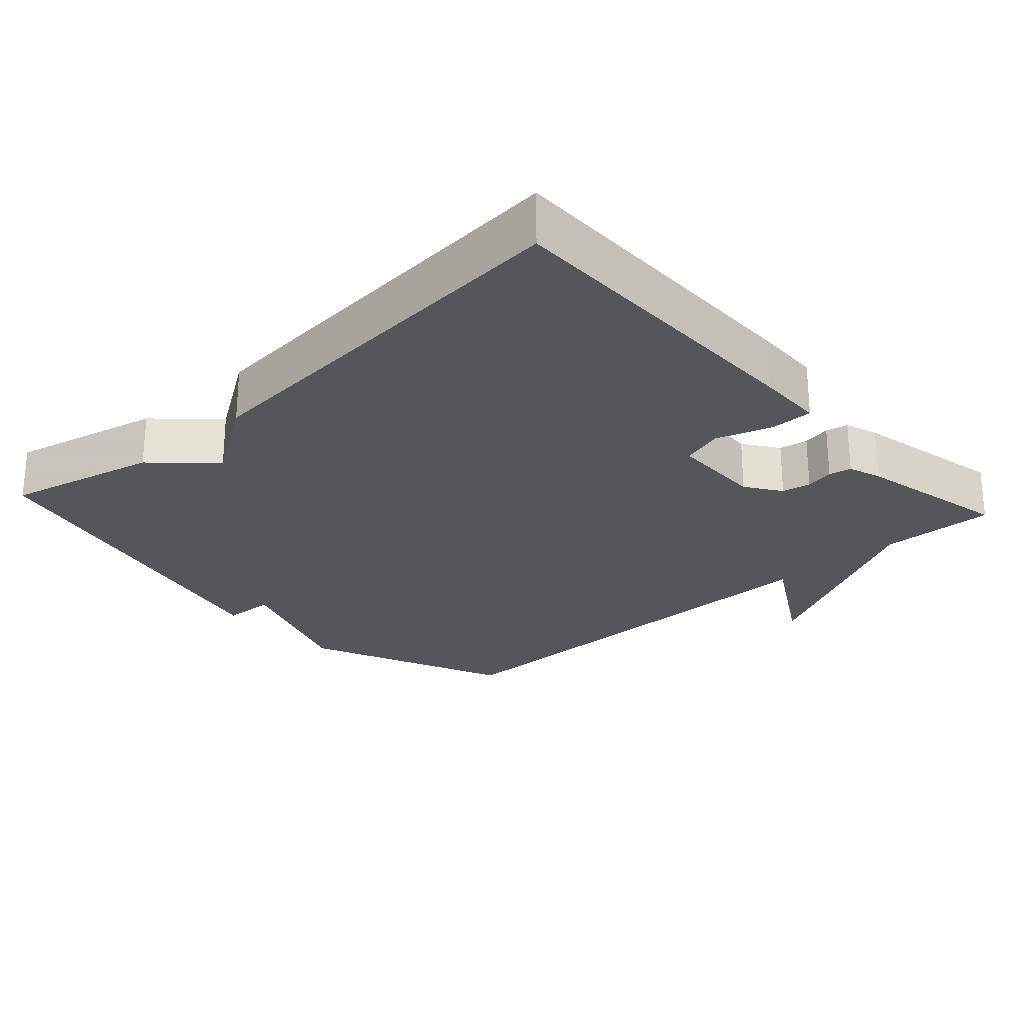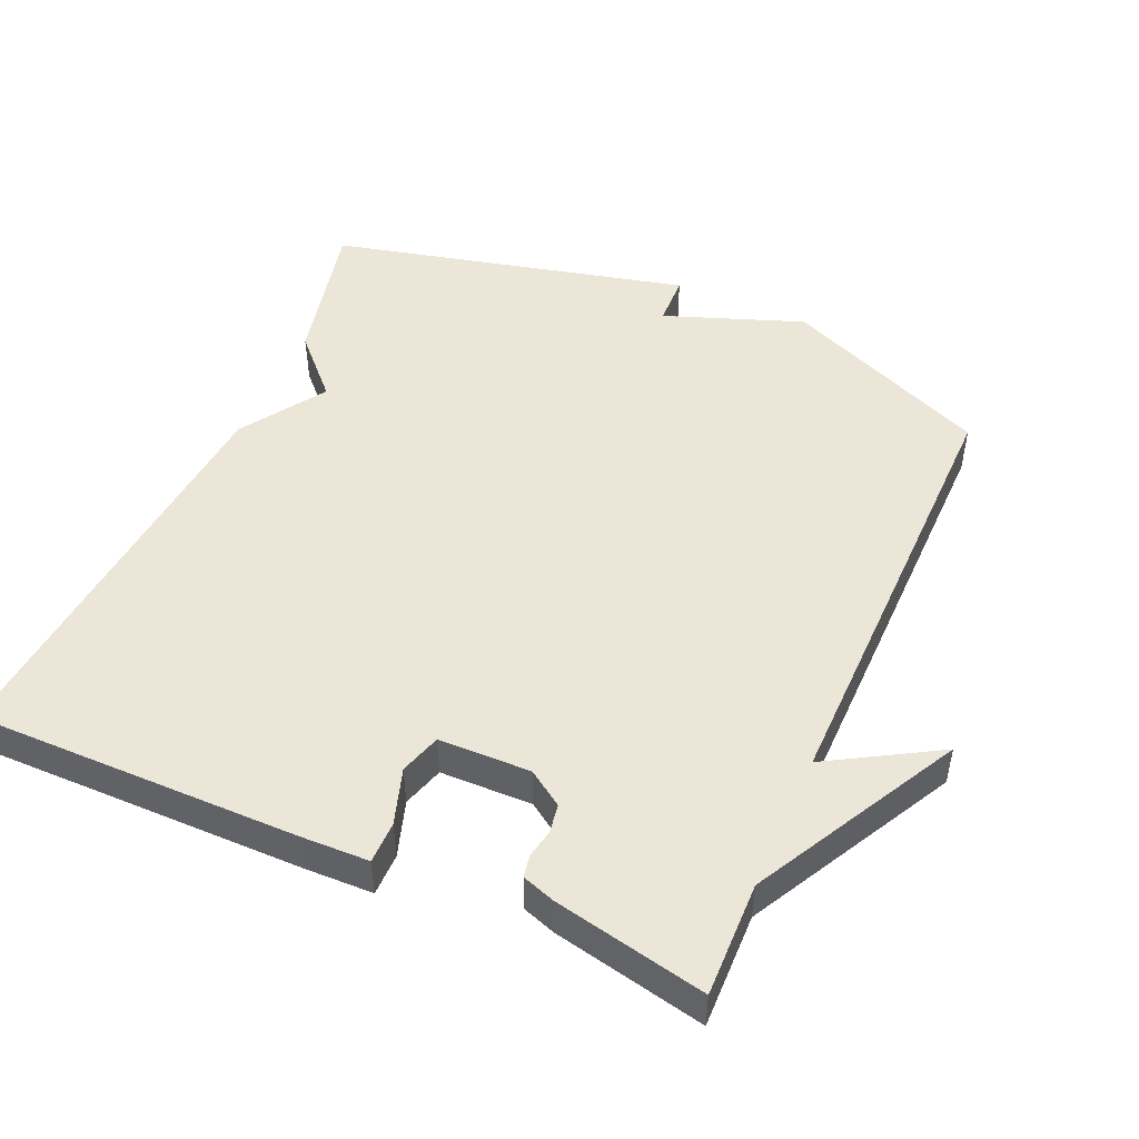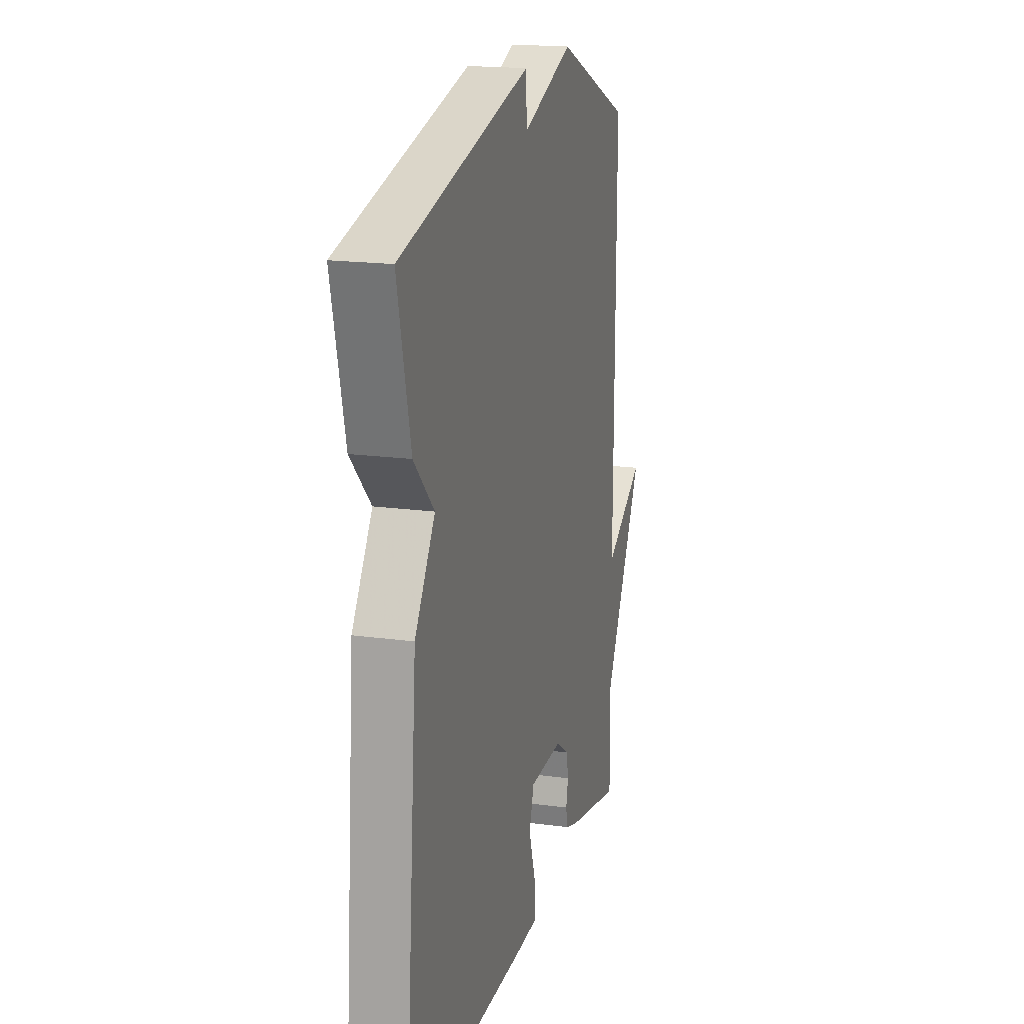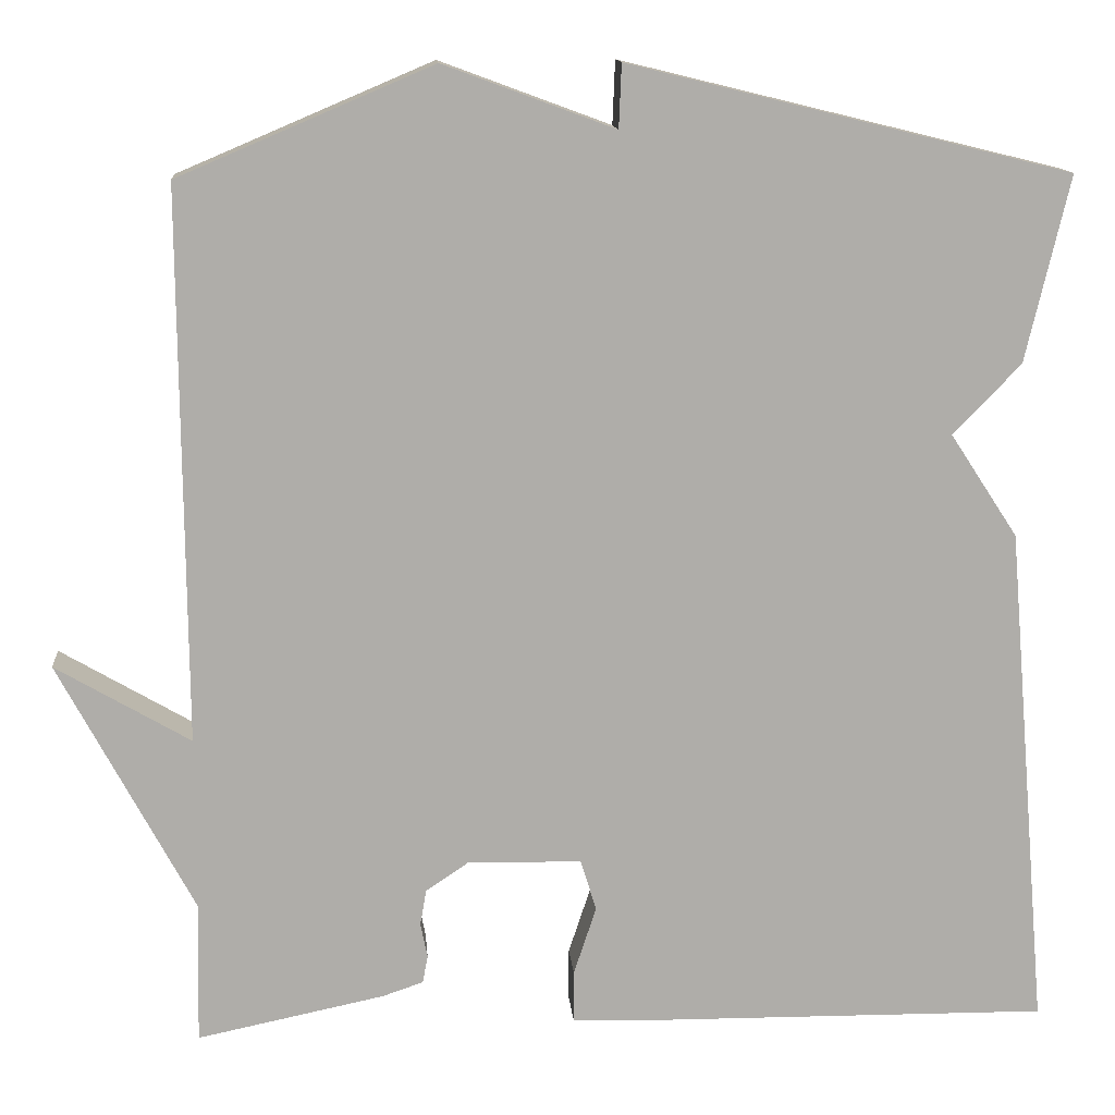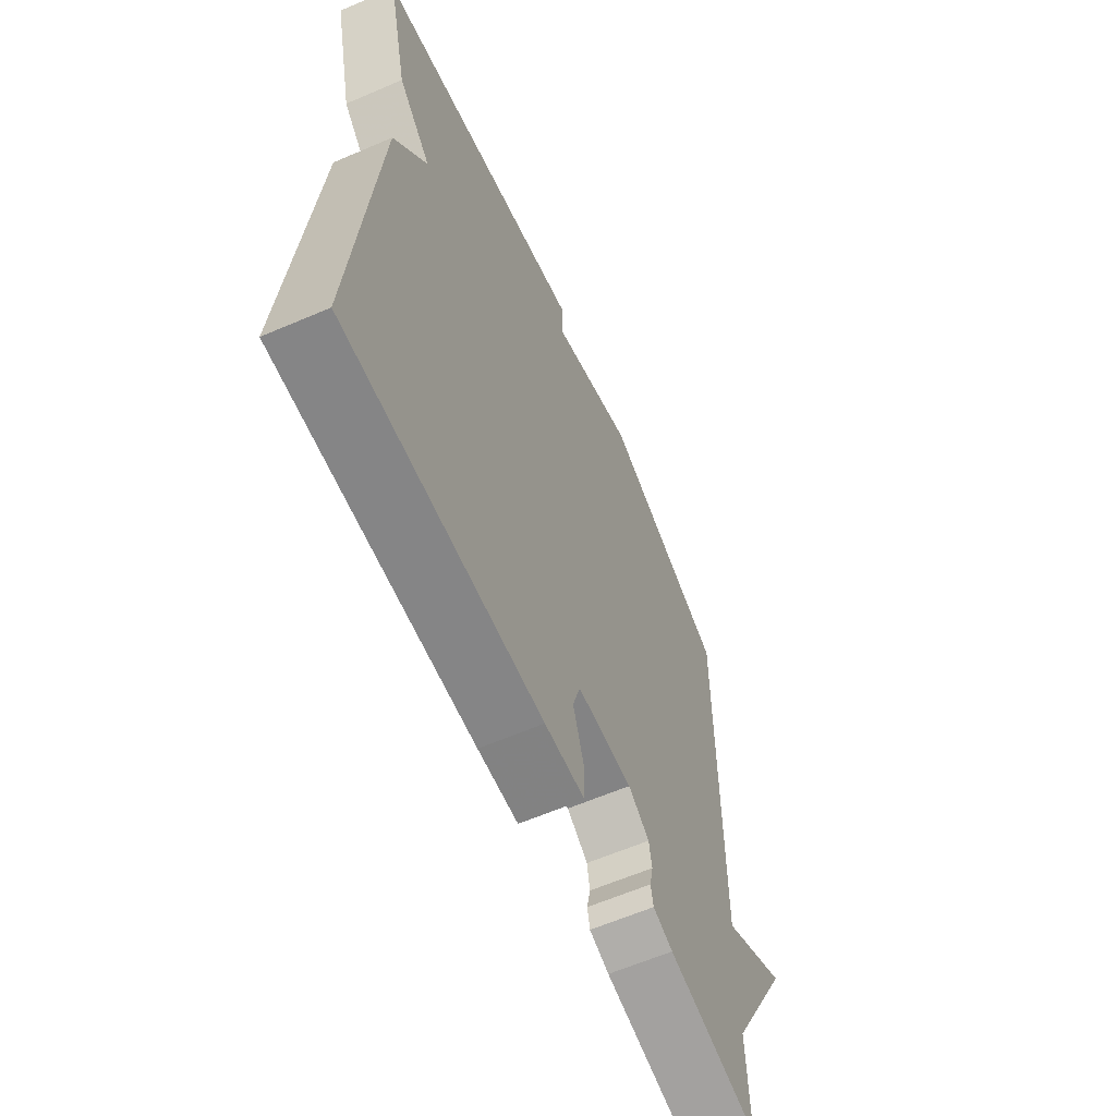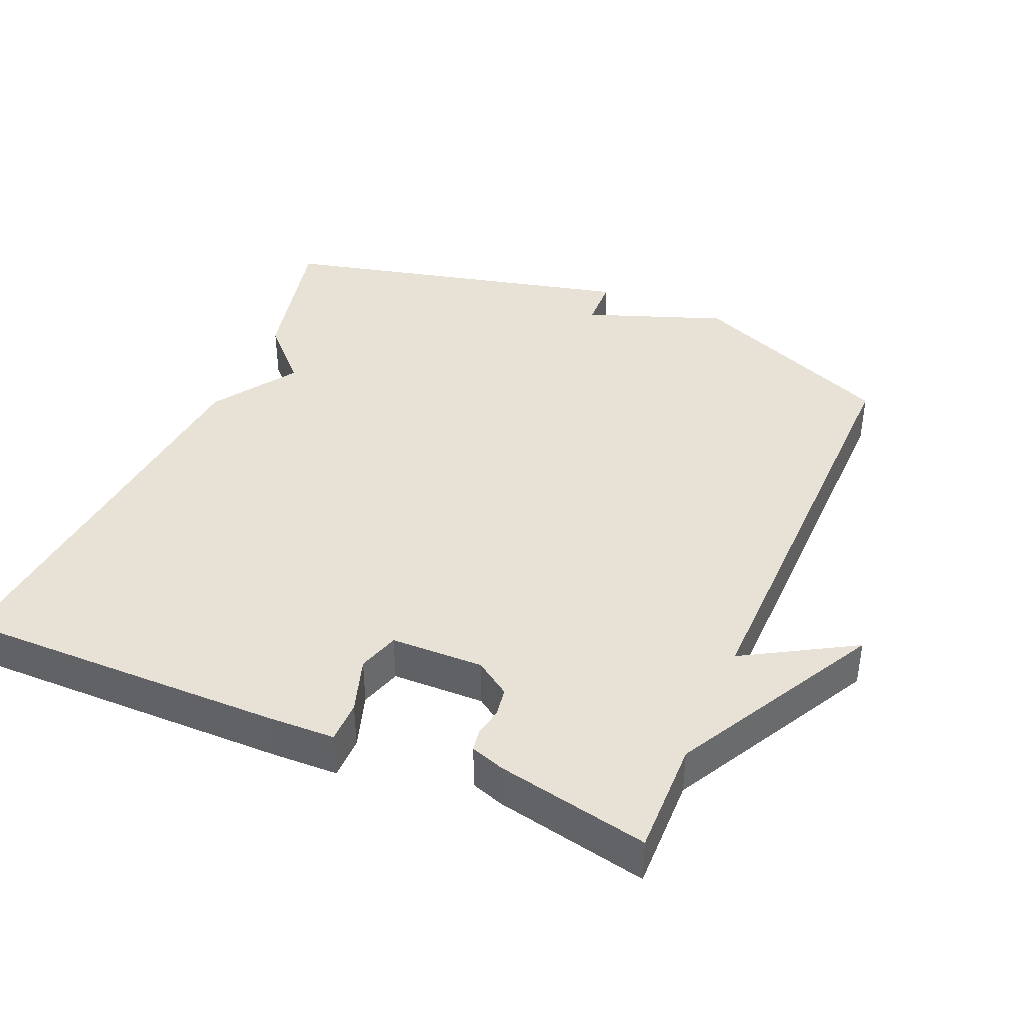
<metadata>
{"format":"obj","ext":"obj","renderer":"f3d","projection":"perspective","resolution":1024,"background":"white","views":[{"elev":-25.2,"azim":132.3,"up":"+Y"},{"elev":48.6,"azim":-156.1,"up":"+Y"},{"elev":17.9,"azim":105.0,"up":"+Z"},{"elev":13.2,"azim":-4.6,"up":"+Z"},{"elev":-62.3,"azim":113.5,"up":"+Z"},{"elev":40.1,"azim":-156.6,"up":"+Y"}]}
</metadata>
<code>
v -0.5 0.07 -0.5
v -0.496 0.07 -0.337
v -0.651 0.07 -0.046
v -0.496 0.07 -0.137
v -0.5 0.07 0.5
v -0.208 0.07 0.624
v -0.011 0.07 0.551
v -0.008 0.07 0.624
v 0.5 0.07 0.5
v 0.45 0.07 0.286
v 0.372 0.07 0.205
v 0.45 0.07 0.086
v 0.5 0.07 -0.5
v 0.036 0.07 -0.496
v -0.059 0.07 -0.493
v -0.059 0.07 -0.433
v -0.033 0.07 -0.354
v -0.051 0.07 -0.295
v -0.182 0.07 -0.292
v -0.232 0.07 -0.326
v -0.239 0.07 -0.367
v -0.231 0.07 -0.407
v -0.237 0.07 -0.439
v -0.284 0.07 -0.455
v -0.5 0 -0.5
v -0.496 0 -0.337
v -0.651 0 -0.046
v -0.496 0 -0.137
v -0.5 0 0.5
v -0.208 0 0.624
v -0.011 0 0.551
v -0.008 0 0.624
v 0.5 0 0.5
v 0.45 0 0.286
v 0.372 0 0.205
v 0.45 0 0.086
v 0.5 0 -0.5
v 0.036 0 -0.496
v -0.059 0 -0.493
v -0.059 0 -0.433
v -0.033 0 -0.354
v -0.051 0 -0.295
v -0.182 0 -0.292
v -0.232 0 -0.326
v -0.239 0 -0.367
v -0.231 0 -0.407
v -0.237 0 -0.439
v -0.284 0 -0.455
f 24 1 2
f 23 24 2
f 22 23 2
f 21 22 2
f 2 3 4
f 21 2 4
f 20 21 4
f 5 6 7
f 4 5 7
f 20 4 7
f 19 20 7
f 18 19 7
f 17 18 7
f 15 16 17
f 14 15 17
f 13 14 17
f 12 13 17
f 11 12 17
f 7 8 9
f 17 7 9
f 11 17 9
f 9 10 11
f 26 25 48
f 26 48 47
f 26 47 46
f 26 46 45
f 28 27 26
f 28 26 45
f 28 45 44
f 31 30 29
f 31 29 28
f 31 28 44
f 31 44 43
f 31 43 42
f 31 42 41
f 41 40 39
f 41 39 38
f 41 38 37
f 41 37 36
f 41 36 35
f 33 32 31
f 33 31 41
f 33 41 35
f 35 34 33
f 1 25 26 2
f 2 26 27 3
f 3 27 28 4
f 4 28 29 5
f 5 29 30 6
f 6 30 31 7
f 7 31 32 8
f 8 32 33 9
f 9 33 34 10
f 10 34 35 11
f 11 35 36 12
f 12 36 37 13
f 13 37 38 14
f 14 38 39 15
f 15 39 40 16
f 16 40 41 17
f 17 41 42 18
f 18 42 43 19
f 19 43 44 20
f 20 44 45 21
f 21 45 46 22
f 22 46 47 23
f 23 47 48 24
f 24 48 25 1

</code>
